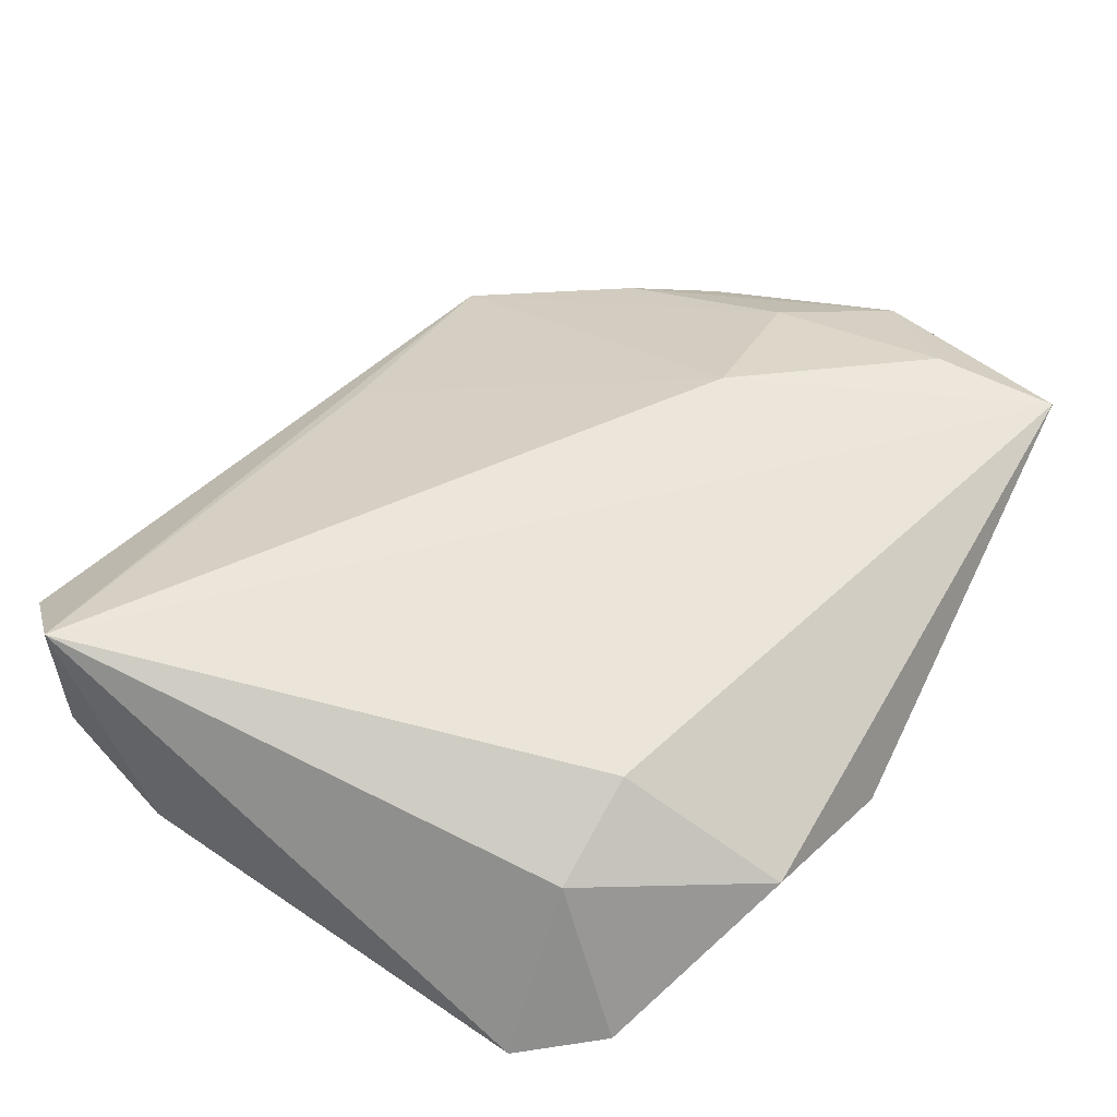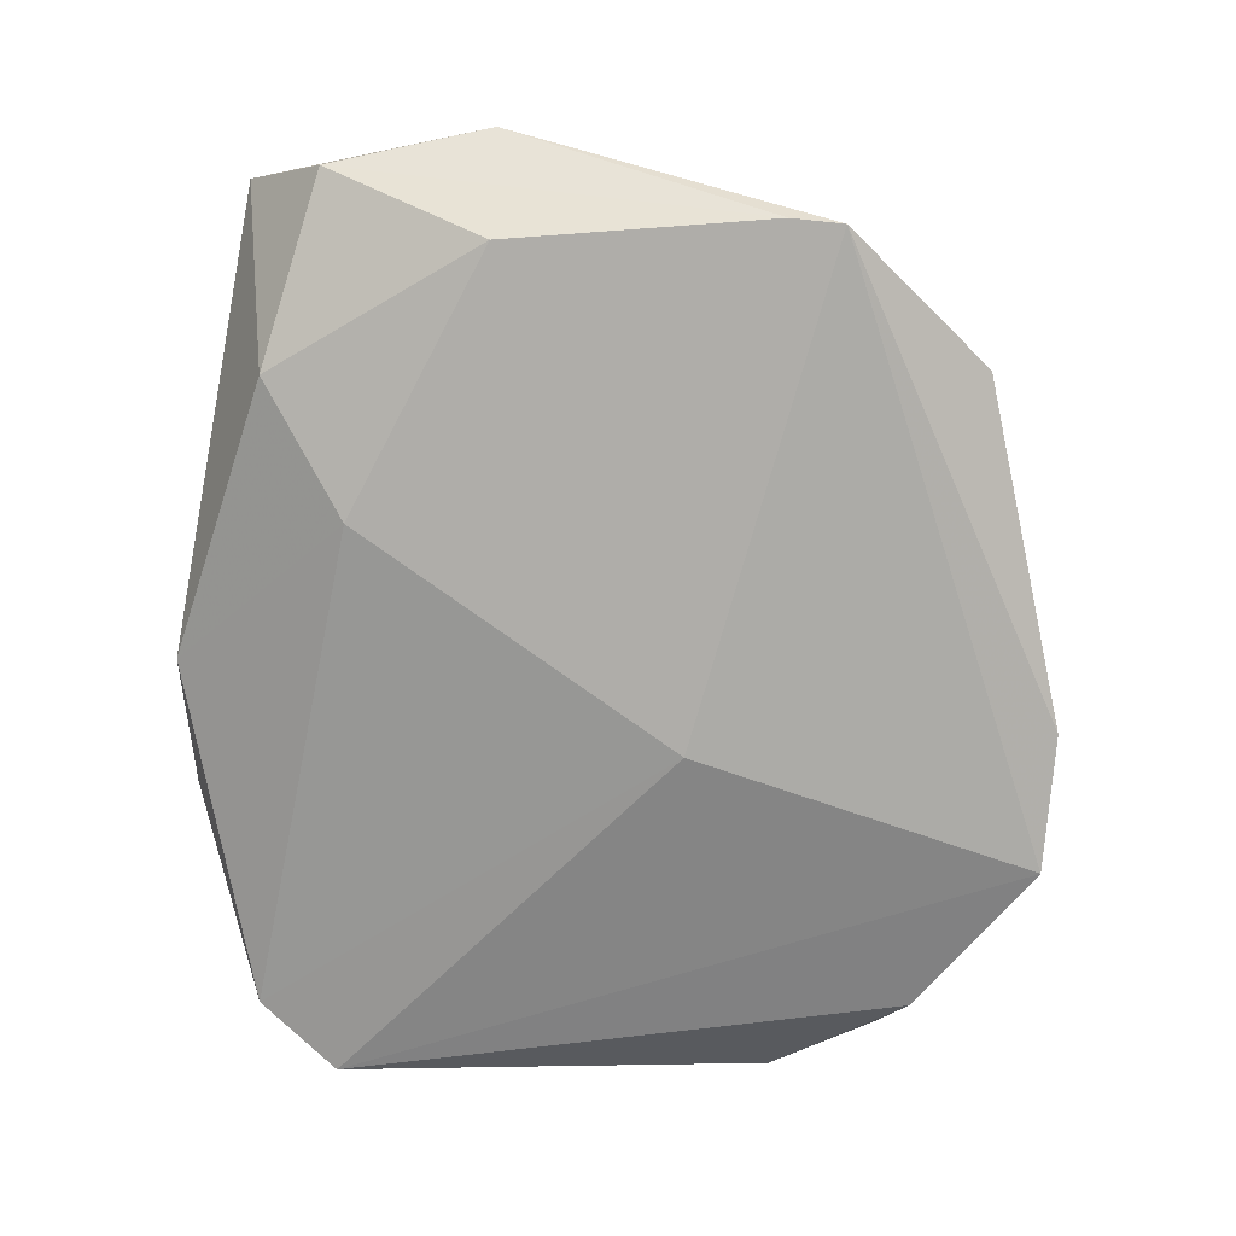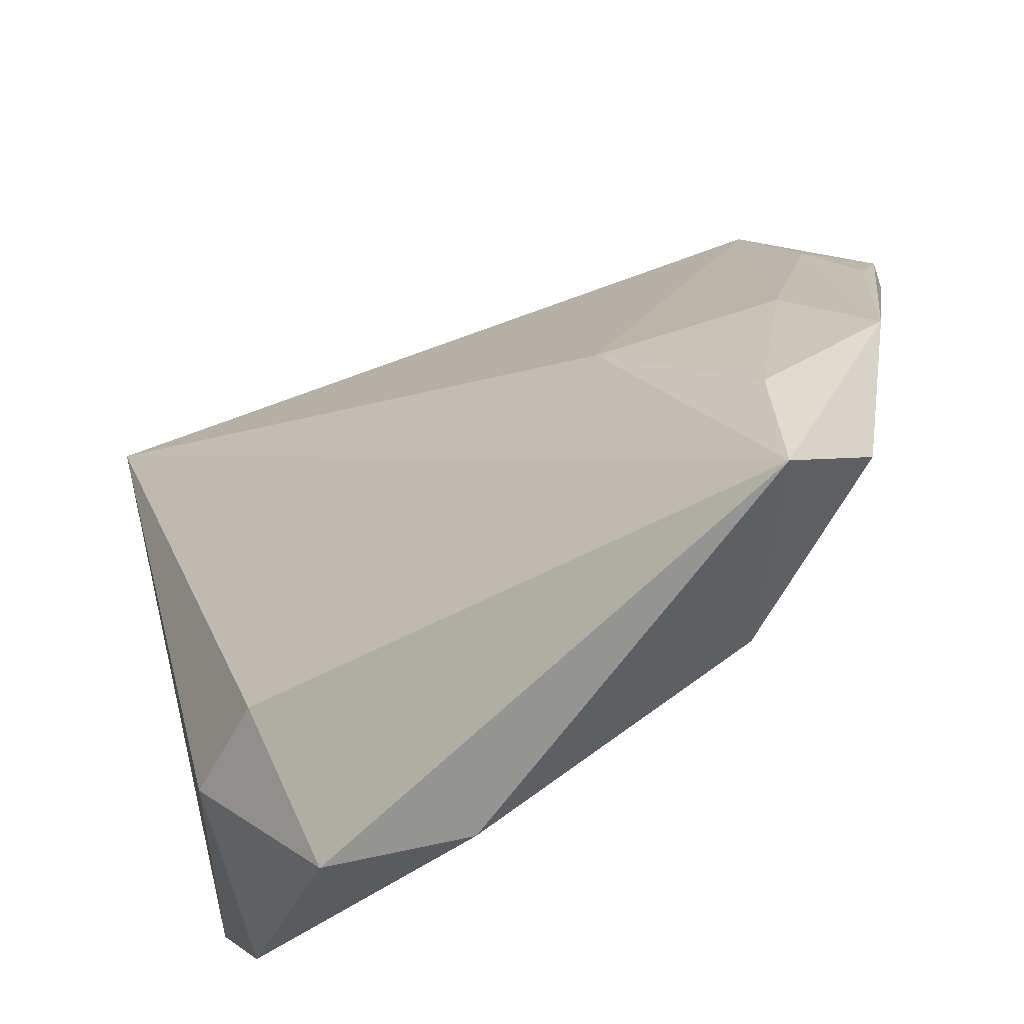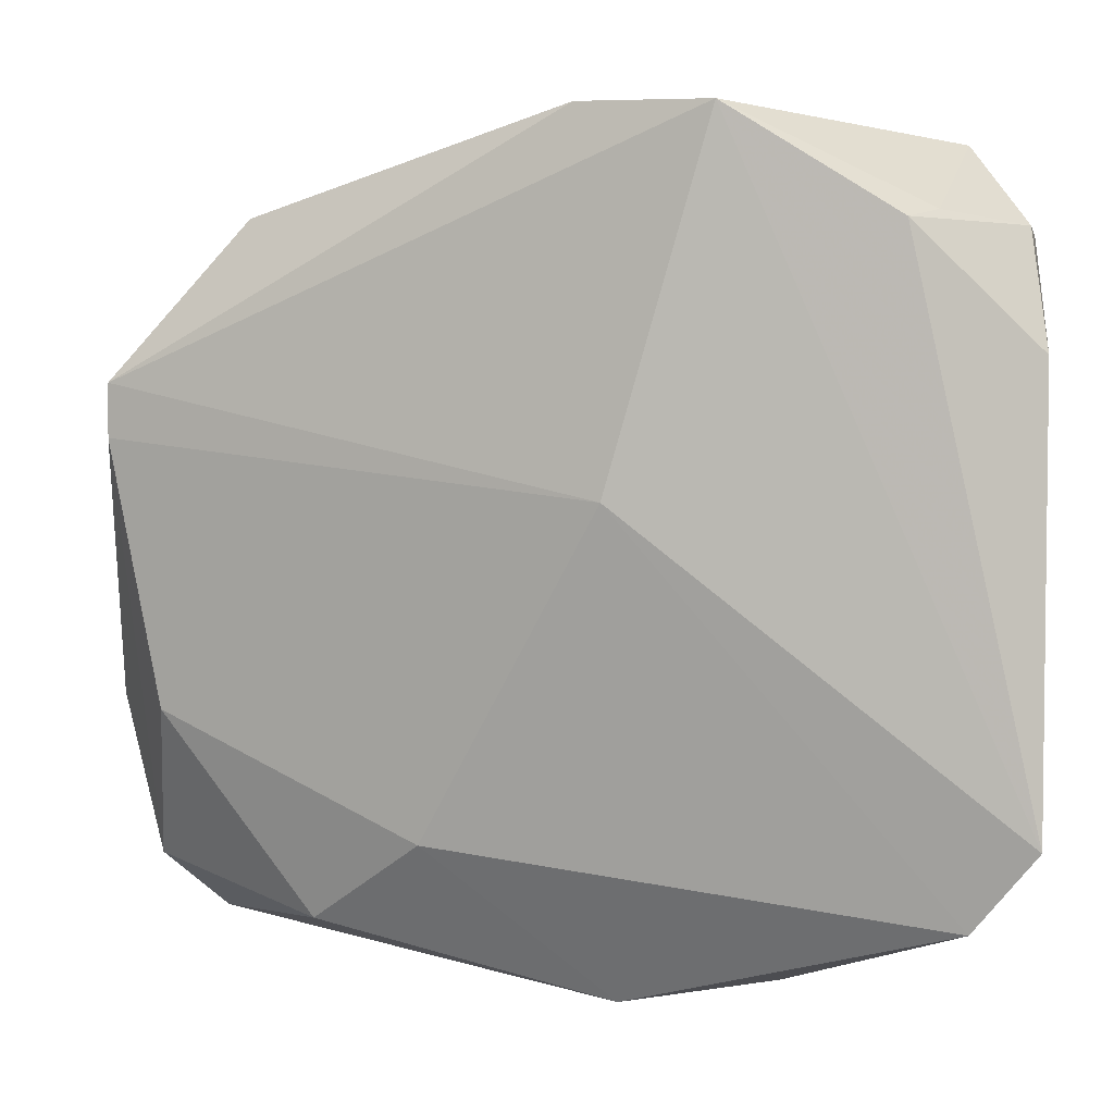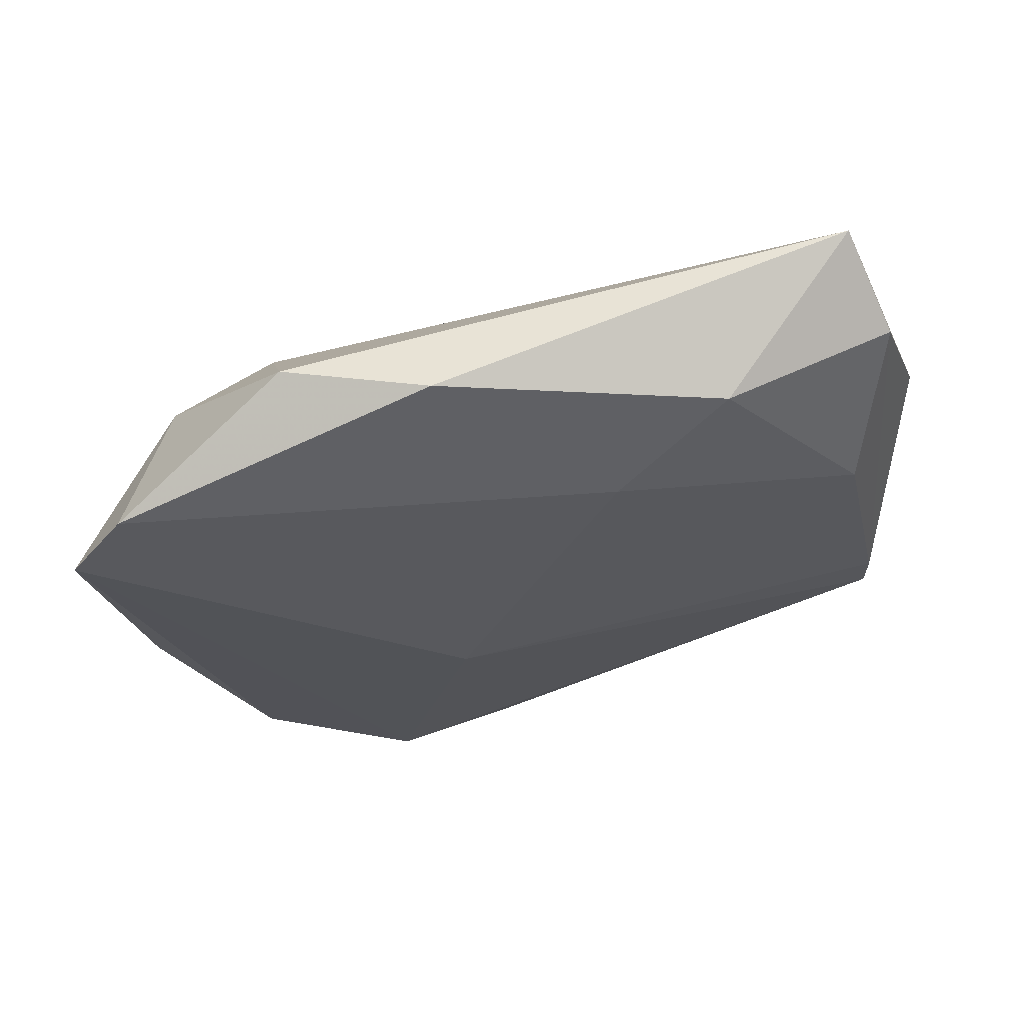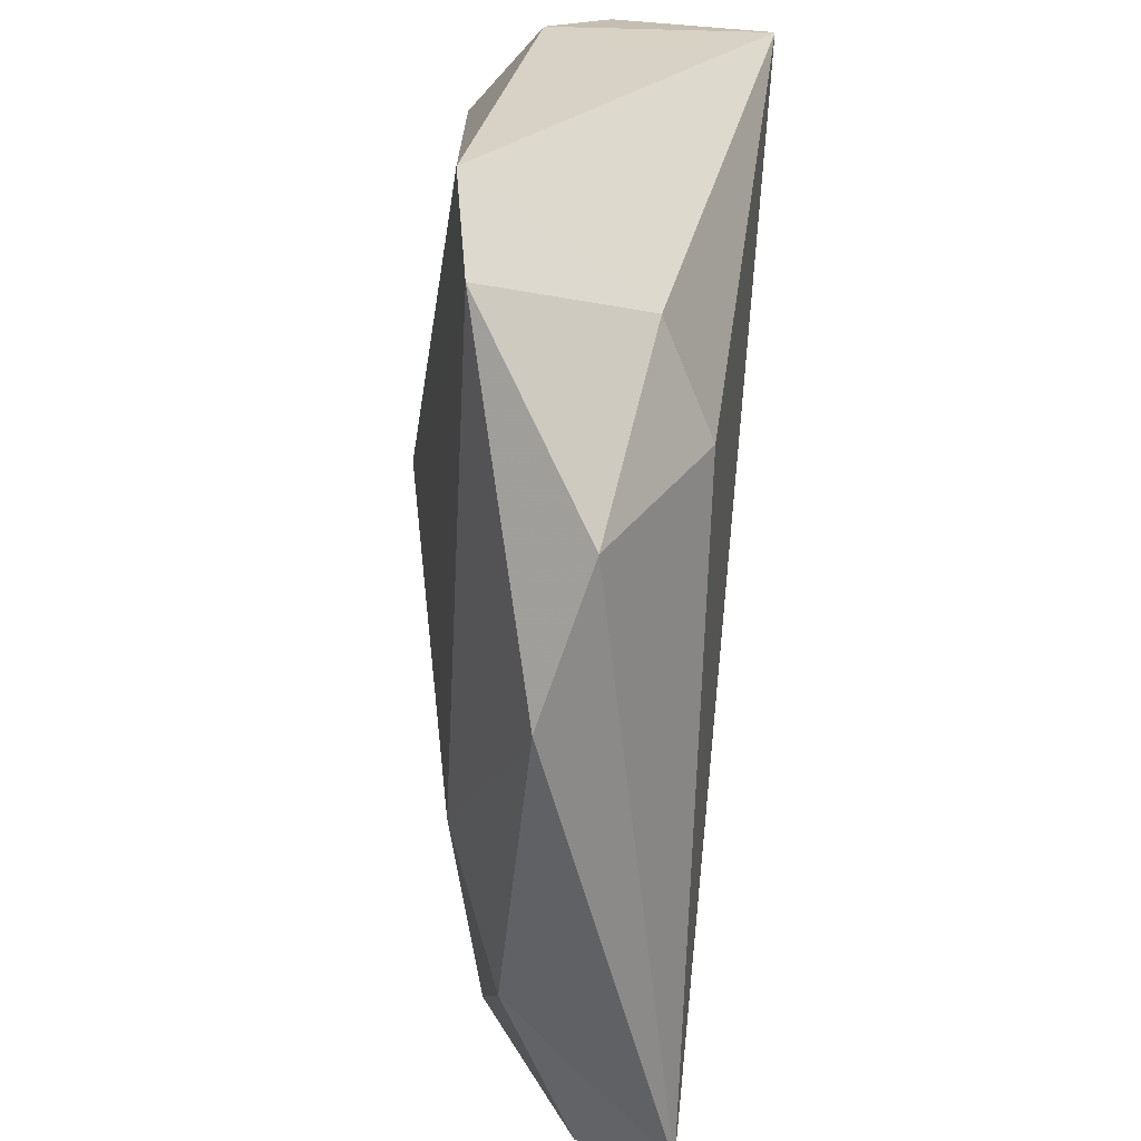
<metadata>
{"format":"obj","ext":"obj","renderer":"f3d","projection":"perspective","resolution":1024,"background":"white","views":[{"elev":49.4,"azim":-56.4,"up":"+Z"},{"elev":-62.1,"azim":84.7,"up":"+Z"},{"elev":-55.6,"azim":31.8,"up":"+Y"},{"elev":6.5,"azim":-173.3,"up":"+Y"},{"elev":-22.6,"azim":2.3,"up":"+Z"},{"elev":-63.3,"azim":-98.8,"up":"+Y"}]}
</metadata>
<code>
v -0.01181 0.04874 -0.01711
v 0.05064 -0.01735 -0.00207
v -0.04571 -0.02768 -0.0176
v -0.0009112 -0.04874 -0.003849
v 0.04719 -0.02939 0.01819
v -0.03468 -0.0277 0.002859
v 0.0402 0.03708 4.89e-06
v 0.05855 -0.01776 0.01136
v 0.04819 -0.04451 0.01777
v 0.02865 -0.009297 0.0191
v -0.02266 -0.02789 0.009992
v 0.05588 0.01914 -0.00248
v 0.03346 -0.04065 -0.002258
v 0.003201 0.04886 -0.01205
v -0.03115 0.03697 -0.01679
v 0.02034 -0.03043 -0.009506
v -0.03853 -0.03706 -0.01546
v -0.0002722 0.007828 -0.0176
v 0.04823 -0.006309 0.01316
v 0.05354 -0.03611 0.008475
v 0.05597 0.01303 -0.00249
v 0.05602 0.007122 0.004007
v -0.01874 -0.04652 -0.0005977
v -0.03801 0.04494 0.006786
v -0.03443 0.03776 -0.01191
v -0.04424 0.03619 -0.002456
v 0.01171 0.03467 0.00615
v -0.04585 0.02142 -0.0006178
v -0.04585 0.03509 0.01566
v -0.04585 0.02288 -0.01018
v 0.04955 0.01674 0.004663
f 10 29 9
f 9 29 11
f 24 29 7
f 26 29 24
f 7 29 27
f 27 10 7
f 29 10 27
f 9 11 23
f 6 11 29
f 17 23 6
f 6 23 11
f 26 15 30
f 30 29 26
f 30 28 29
f 14 24 7
f 1 24 14
f 1 15 25
f 25 24 1
f 25 15 26
f 26 24 25
f 12 14 7
f 1 14 12
f 12 18 1
f 5 10 9
f 9 8 5
f 7 10 19
f 10 5 19
f 19 5 8
f 9 13 20
f 20 13 2
f 20 8 9
f 3 15 1
f 1 18 3
f 3 18 17
f 3 30 15
f 17 6 3
f 28 30 3
f 3 6 29
f 29 28 3
f 2 13 16
f 16 18 2
f 17 18 16
f 4 23 17
f 17 16 4
f 4 16 13
f 4 13 9
f 9 23 4
f 21 12 8
f 21 20 2
f 8 20 21
f 2 18 21
f 18 12 21
f 31 19 8
f 31 12 7
f 7 19 31
f 8 12 22
f 22 31 8
f 12 31 22

</code>
